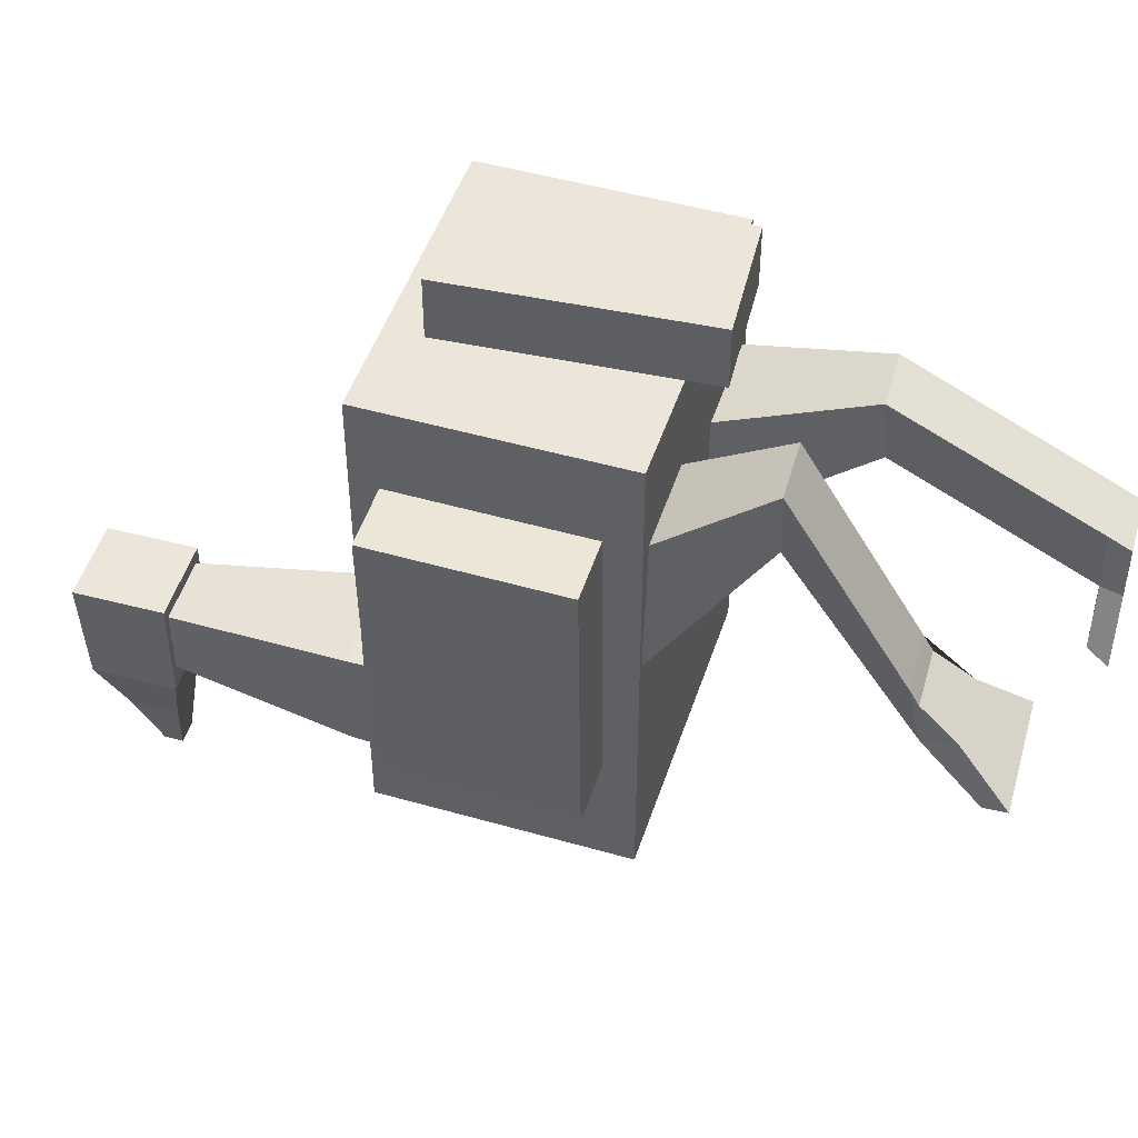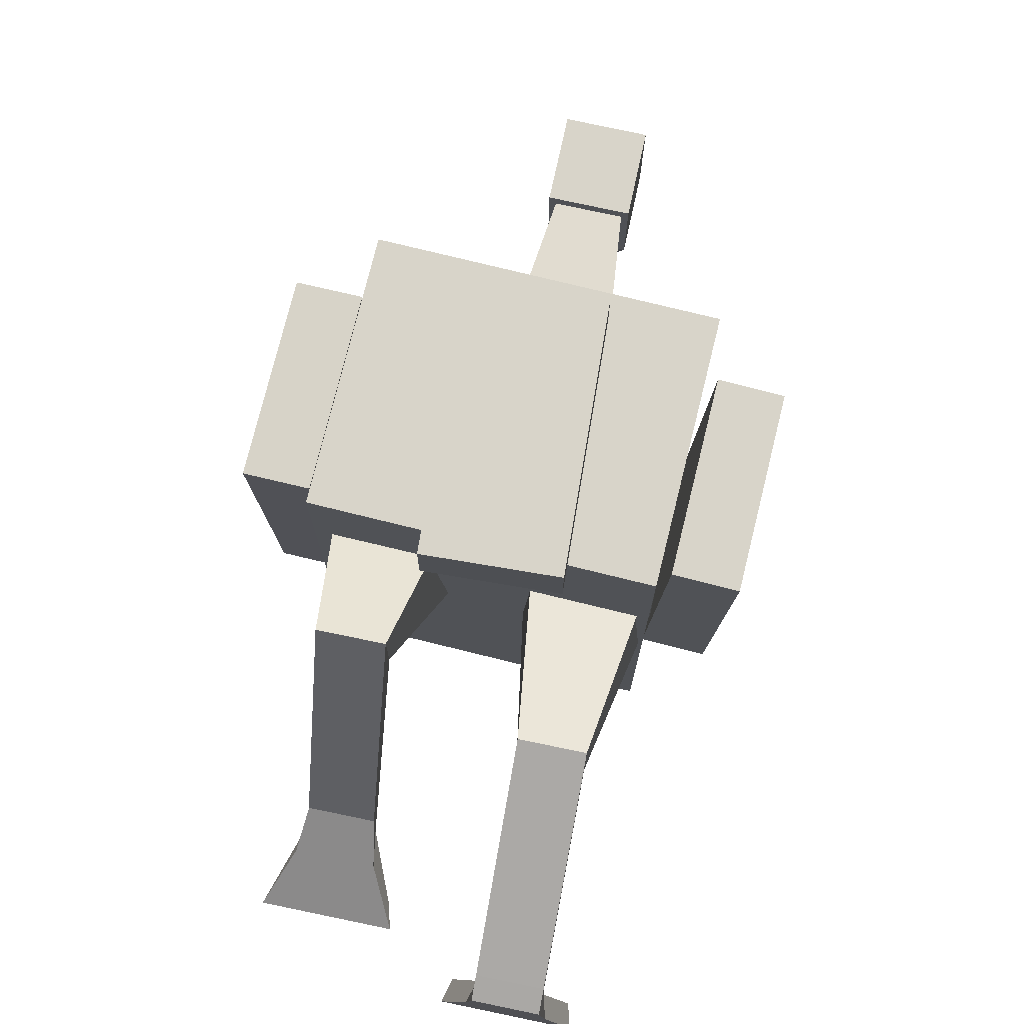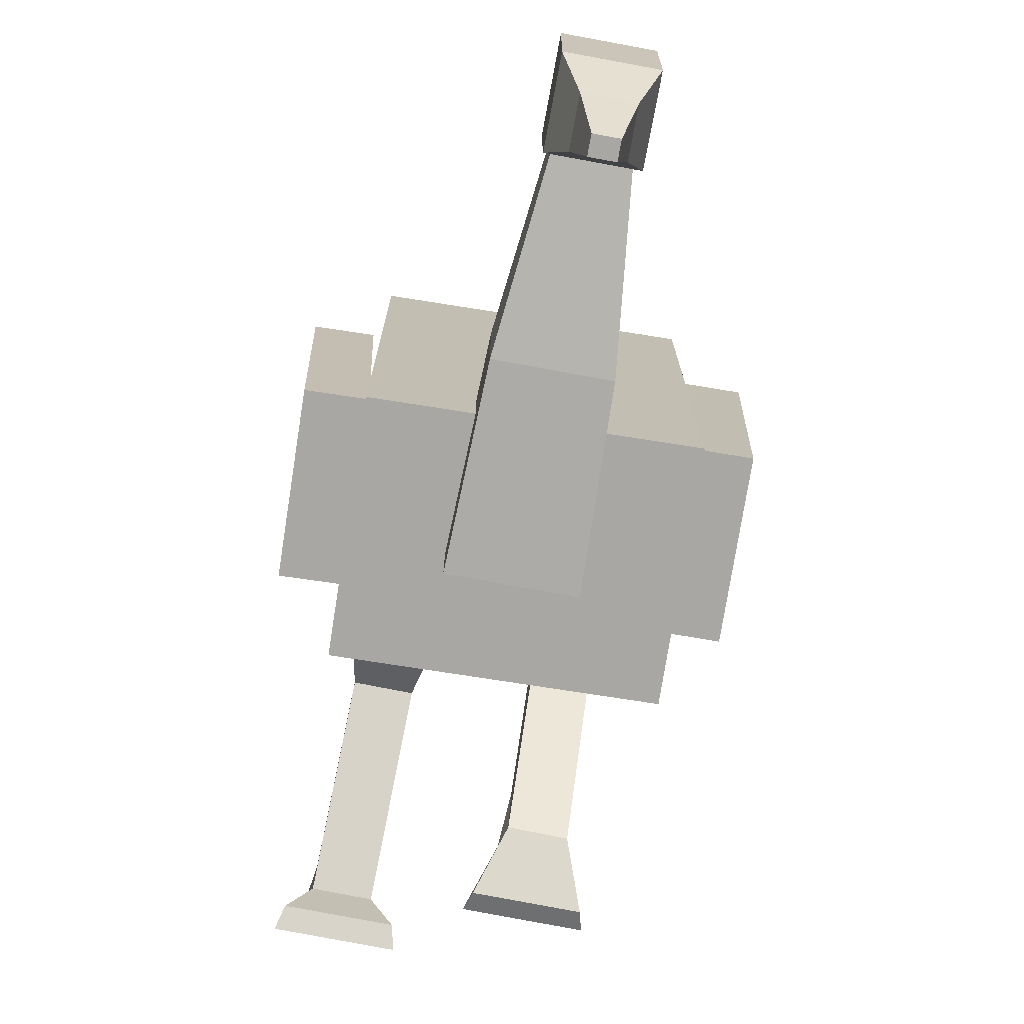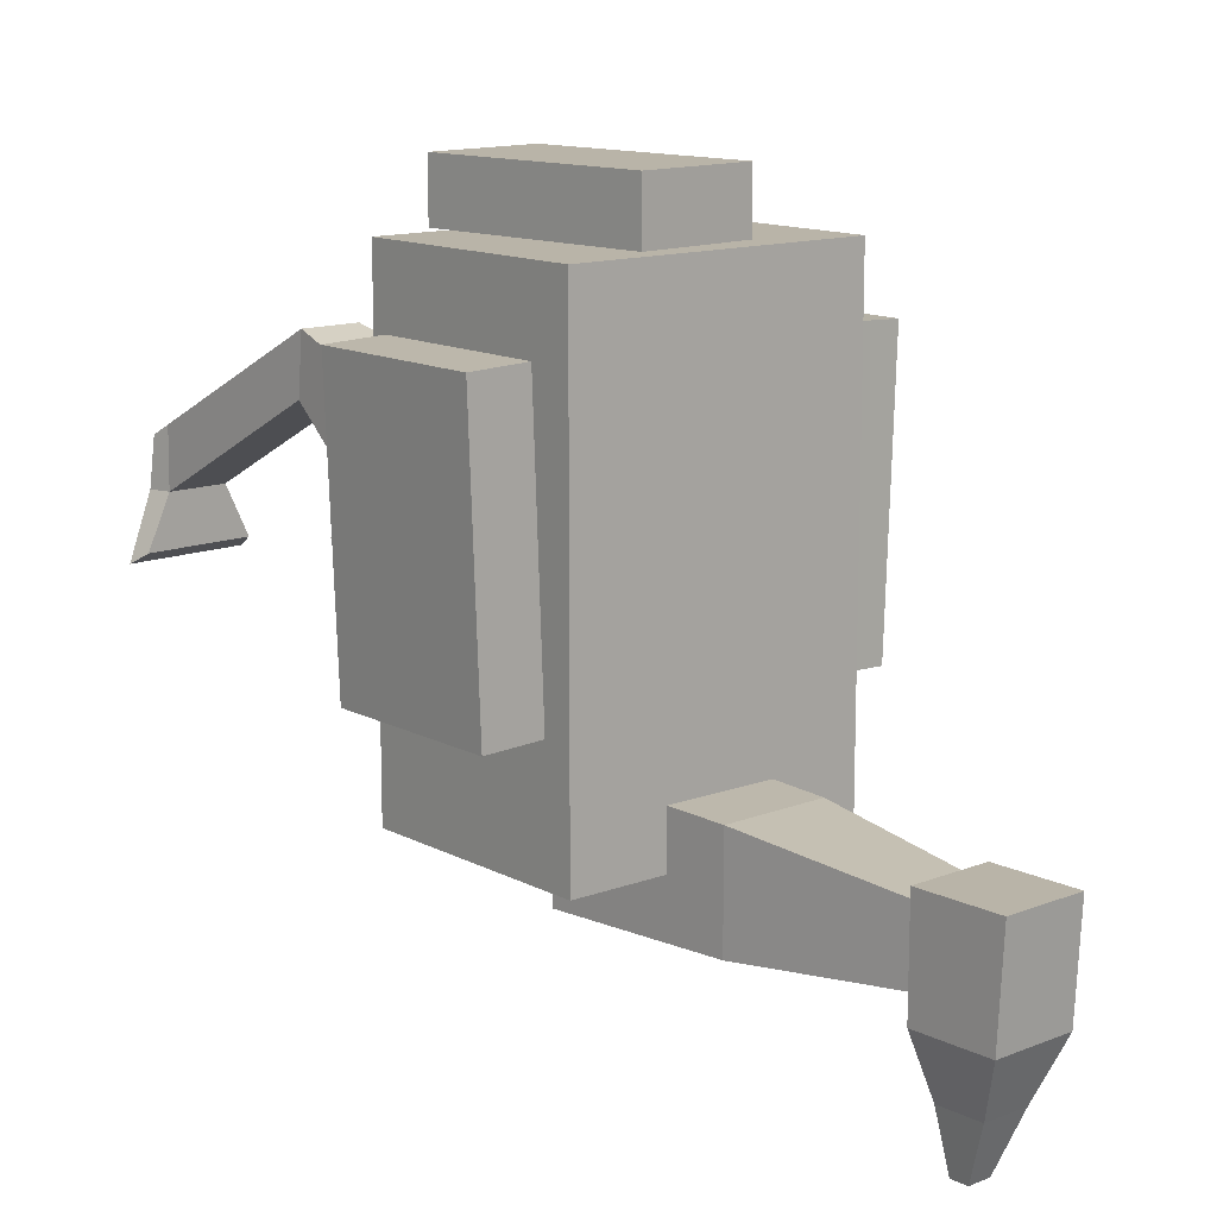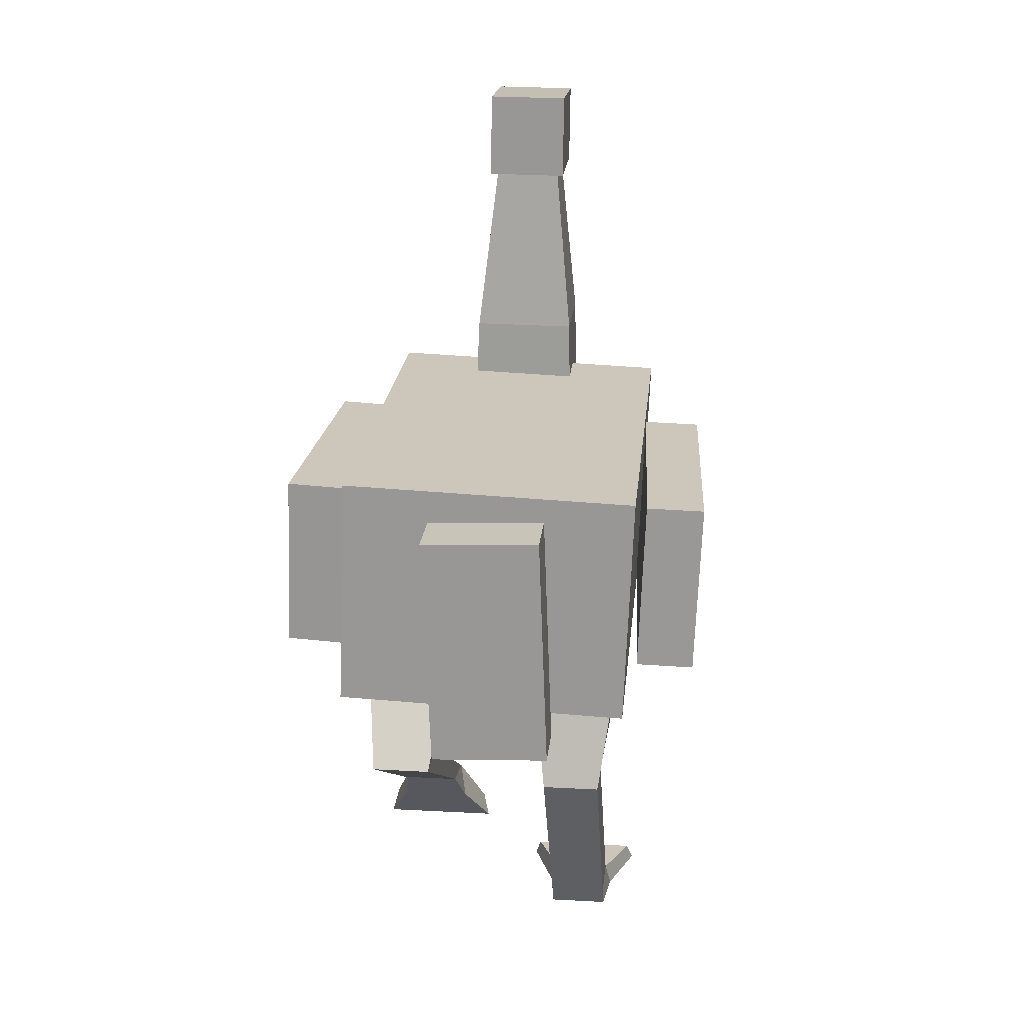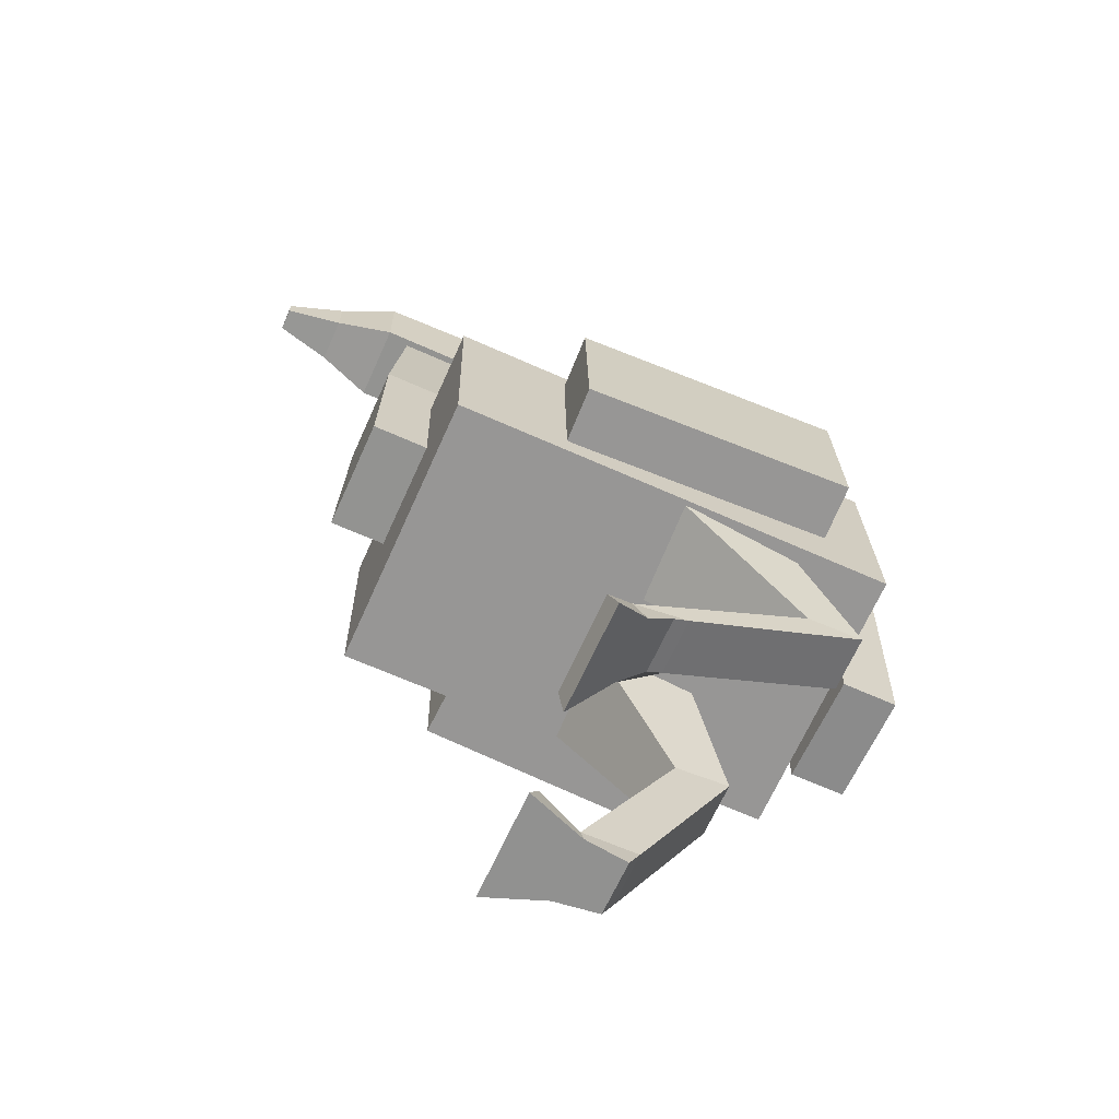
<metadata>
{"format":"obj","ext":"obj","renderer":"f3d","projection":"perspective","resolution":1024,"background":"white","views":[{"elev":47.9,"azim":-74.3,"up":"+Z"},{"elev":75.6,"azim":11.7,"up":"+Z"},{"elev":-74.6,"azim":168.9,"up":"+Z"},{"elev":13.2,"azim":137.6,"up":"+Z"},{"elev":20.9,"azim":5.5,"up":"+Y"},{"elev":-65.9,"azim":-114.2,"up":"+Y"}]}
</metadata>
<code>
o Cube_Cube.001
v -0.2569 0.1007 0.4
v -0.2418 0.5004 0.4
v -0.2569 0.1007 -0.4
v -0.2418 0.5004 -0.4
v 0.2427 0.08173 0.4
v 0.2579 0.4814 0.4
v 0.2427 0.08173 -0.4
v 0.2579 0.4814 -0.4
v -0.09892 0.2725 -0.3
v -0.04741 0.912 -0.344
v -0.09892 0.2725 -0.5
v -0.04741 0.912 -0.456
v 0.1011 0.2701 -0.3
v 0.06459 0.9106 -0.344
v 0.1011 0.2701 -0.5
v 0.06459 0.9106 -0.456
v -0.08151 0.03746 0.5
v -0.09671 0.4375 0.5
v -0.08151 0.03746 0.4
v -0.09671 0.4375 0.4
v 0.1183 0.04506 0.5
v 0.1031 0.4451 0.5
v 0.1183 0.04506 0.4
v 0.1031 0.4451 0.4
v -0.05988 1.042 -0.32
v -0.06 1.032 -0.5
v 0.08011 1.04 -0.32
v 0.07999 1.03 -0.5
v -0.06164 0.8921 -0.32
v -0.06164 0.8921 -0.5
v 0.07835 0.8905 -0.32
v 0.07835 0.8905 -0.5
v -0.03047 0.9918 -0.6
v 0.04952 0.9908 -0.6
v -0.03141 0.9118 -0.6
v 0.04859 0.9108 -0.6
v -0.01093 0.9524 -0.7
v 0.02907 0.9519 -0.7
v -0.01129 0.9215 -0.7
v 0.02871 0.9211 -0.7
v 0.1 -0.5001 0.06
v 0.04697 0.2347 0.1389
v 0.09 -0.5001 -0.02
v 0.04678 0.1387 -0.03657
v 0.2 -0.5001 0.06
v 0.247 0.2334 0.1394
v 0.21 -0.5001 -0.02
v 0.2468 0.1374 -0.03607
v -0.2 -0.2674 0.00438
v -0.2525 0.2747 0.1202
v -0.21 -0.3286 -0.04715
v -0.2534 0.1257 -0.01319
v -0.1 -0.2674 0.00438
v -0.05256 0.272 0.1219
v -0.09 -0.3286 -0.04715
v -0.05346 0.123 -0.0115
v 0.09403 -0.1412 0.2523
v 0.09463 -0.1499 0.1526
v 0.1946 -0.1496 0.1532
v 0.194 -0.141 0.2528
v -0.2091 -0.06467 0.3555
v -0.2082 -0.06692 0.2555
v -0.1082 -0.06684 0.2564
v -0.1091 -0.06458 0.3564
v -0.08516 0.5924 -0.31
v -0.08516 0.5924 -0.49
v 0.09483 0.5902 -0.49
v 0.09483 0.5902 -0.31
v 0.3624 0.1279 0.2758
v 0.3738 0.4279 0.2753
v 0.2625 0.1317 0.2797
v 0.2739 0.4317 0.2792
v 0.3437 0.1279 -0.2039
v 0.3551 0.428 -0.2043
v 0.2439 0.1317 -0.2
v 0.2553 0.4318 -0.2004
v -0.273 0.1505 0.2791
v -0.2616 0.4506 0.2797
v -0.3728 0.1543 0.2752
v -0.3614 0.4544 0.2758
v -0.2543 0.1507 -0.2005
v -0.2429 0.4508 -0.1999
v -0.3542 0.1545 -0.2044
v -0.3428 0.4546 -0.2038
v 0.09999 -0.4657 -0.02063
v 0.2 -0.4651 -0.02014
v 0.1995 -0.464 0.07985
v 0.0995 -0.4646 0.07937
v -0.2 -0.274 -0.06675
v -0.1 -0.2731 -0.06614
v -0.1008 -0.252 0.03162
v -0.2008 -0.253 0.03101
v 0.06 -0.4654 -0.1068
v 0.05 -0.5001 -0.1268
v 0.25 -0.5001 -0.1268
v 0.24 -0.4654 -0.1068
v -0.24 -0.3726 -0.1297
v -0.25 -0.4103 -0.116
v -0.05 -0.4103 -0.116
v -0.06 -0.3726 -0.1297
f 1 2 4 3
f 3 4 8 7
f 7 8 6 5
f 5 6 2 1
f 3 7 5 1
f 8 4 2 6
f 65 10 12 66
f 66 12 16 67
f 67 16 14 68
f 68 14 10 65
f 17 18 20 19
f 19 20 24 23
f 23 24 22 21
f 21 22 18 17
f 19 23 21 17
f 24 20 18 22
f 28 26 25 27
f 32 31 29 30
f 27 31 32 28
f 26 30 29 25
f 25 29 31 27
f 26 33 35 30
f 33 37 39 35
f 30 35 36 32
f 28 34 33 26
f 32 36 34 28
f 38 40 39 37
f 35 39 40 36
f 36 40 38 34
f 34 38 37 33
f 57 42 44 58
f 58 44 48 59
f 59 48 46 60
f 60 46 42 57
f 43 47 45 41
f 61 50 52 62
f 62 52 56 63
f 63 56 54 64
f 64 54 50 61
f 51 55 53 49
f 87 60 57 88
f 86 59 60 87
f 85 58 59 86
f 88 57 58 85
f 91 64 61 92
f 90 63 64 91
f 89 62 63 90
f 92 61 62 89
f 13 68 65 9
f 15 67 68 13
f 11 66 67 15
f 9 65 66 11
f 69 70 72 71
f 71 72 76 75
f 75 76 74 73
f 73 74 70 69
f 71 75 73 69
f 76 72 70 74
f 77 78 80 79
f 79 80 84 83
f 83 84 82 81
f 81 82 78 77
f 79 83 81 77
f 84 80 78 82
f 41 88 85 43
f 90 55 99 100
f 47 86 87 45
f 45 87 88 41
f 49 92 89 51
f 85 86 96 93
f 55 90 91 53
f 53 91 92 49
f 55 51 98 99
f 43 85 93 94
f 89 90 100 97
f 86 47 95 96
f 47 43 94 95
f 51 89 97 98
f 94 93 96 95
f 98 97 100 99
f 11 15 13 9

</code>
